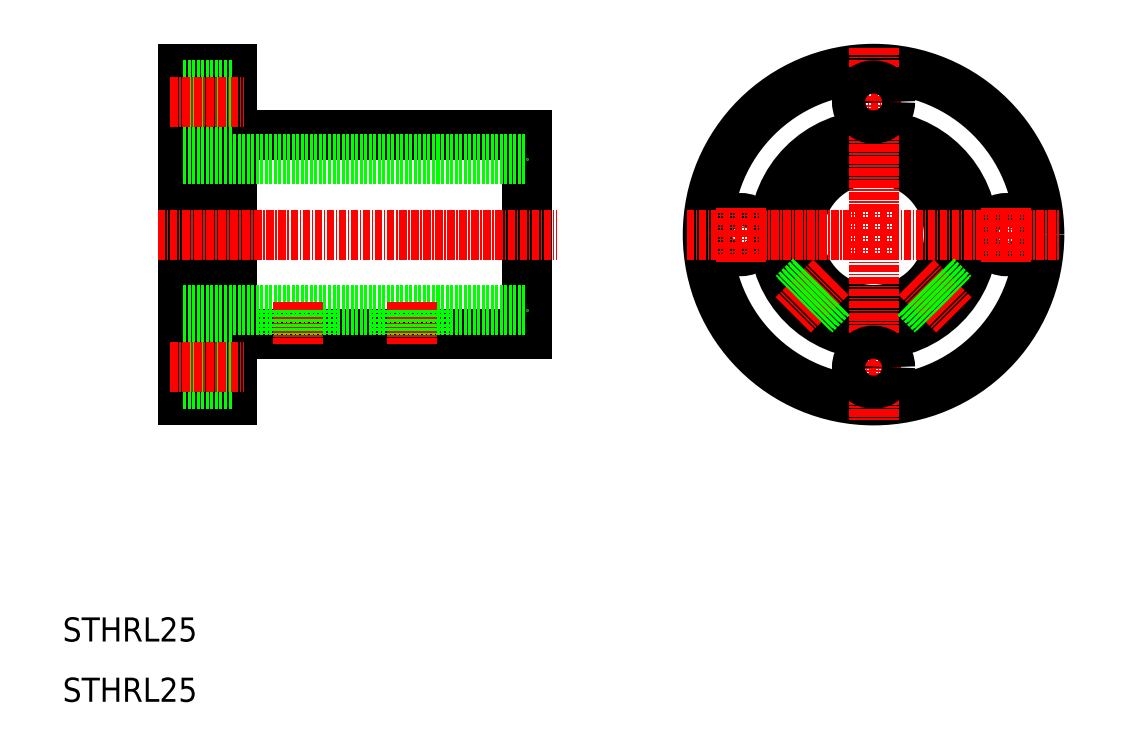
<metadata>
{"format":"dxf","ext":"dxf","renderer":"ezdxf+matplotlib","layout":"modelspace","background":"white","min_lineweight":24,"dpi":150}
</metadata>
<code>
0
SECTION
2
ENTITIES
0
LINE
8
0
10
30
20
115
30
0
11
30
21
60
31
0
0
LINE
8
0
10
38
20
115
30
0
11
38
21
60
31
0
0
LINE
8
0
10
87
20
104
30
0
11
87
21
71
31
0
0
TEXT
8
0
10
10
20
10
30
0
40
4
1
STHRL25
0
TEXT
8
0
10
10
20
20
30
0
40
4
1
STHRL25
0
LINE
8
0
10
38
20
71
30
0
11
87
21
71
31
0
0
LINE
8
0
10
30
20
75
30
0
11
87
21
75
31
0
0
LINE
8
0
10
30
20
60
30
0
11
38
21
60
31
0
0
LINE
8
0
10
30
20
68.25
30
0
11
38
21
68.25
31
0
0
LINE
8
0
10
30
20
62.75
30
0
11
38
21
62.75
31
0
0
LINE
8
CENTER
10
27.84
20
65.5
30
0
11
40.14
21
65.5
31
0
0
LINE
8
CENTER
10
49
20
76.31
30
0
11
49
21
69.28
31
0
0
LINE
8
0
10
46.5
20
75
30
0
11
46.5
21
71
31
0
0
LINE
8
0
10
51.5
20
75
30
0
11
51.5
21
71
31
0
0
LINE
8
0
10
47
20
75
30
0
11
47
21
71
31
0
0
LINE
8
0
10
51
20
75
30
0
11
51
21
71
31
0
0
LINE
8
0
10
38
20
104
30
0
11
87
21
104
31
0
0
LINE
8
0
10
30
20
100
30
0
11
87
21
100
31
0
0
LINE
8
CENTER
10
25.78
20
87.5
30
0
11
92
21
87.5
31
0
0
LINE
8
0
10
30
20
87.5
30
0
11
30
21
87.5
31
0
0
LINE
8
0
10
30
20
101.2
30
0
11
30
21
101.3
31
0
0
LINE
8
0
10
30
20
115
30
0
11
38
21
115
31
0
0
LINE
8
0
10
30
20
112.2
30
0
11
38
21
112.2
31
0
0
LINE
8
0
10
30
20
106.7
30
0
11
38
21
106.7
31
0
0
LINE
8
CENTER
10
27.84
20
109.5
30
0
11
40.14
21
109.5
31
0
0
CIRCLE
8
0
10
144.5
20
87.5
30
0
40
12.5
0
CIRCLE
8
0
10
144.5
20
87.5
30
0
40
16.5
0
CIRCLE
8
0
10
144.5
20
87.5
30
0
40
27.5
0
CIRCLE
8
0
10
122.5
20
87.5
30
0
40
2.75
0
CIRCLE
8
0
10
166.5
20
87.5
30
0
40
2.75
0
LINE
8
CENTER
10
166.5
20
91.97
30
0
11
166.5
21
83.03
31
0
0
LINE
8
CENTER
10
122.5
20
83.03
30
0
11
122.5
21
91.97
31
0
0
LINE
8
CENTER
10
144.5
20
118.5
30
0
11
144.5
21
56.5
31
0
0
LINE
8
CENTER
10
137.4
20
80.42
30
0
11
131.2
21
74.17
31
0
0
LINE
8
CENTER
10
149
20
65.5
30
0
11
140
21
65.5
31
0
0
CIRCLE
8
0
10
144.5
20
65.5
30
0
40
2.75
0
LINE
8
CENTER
10
151.6
20
80.42
30
0
11
157.8
21
74.17
31
0
0
LINE
8
CENTER
10
113.5
20
87.5
30
0
11
175.5
21
87.5
31
0
0
LINE
8
CENTER
10
140
20
109.5
30
0
11
149
21
109.5
31
0
0
CIRCLE
8
0
10
144.5
20
109.5
30
0
40
2.75
0
LINE
8
0
10
134.4
20
80.19
30
0
11
131.5
21
77.33
31
0
0
LINE
8
0
10
134.1
20
80.61
30
0
11
131.2
21
77.74
31
0
0
LINE
8
0
10
137.6
20
77.07
30
0
11
134.7
21
74.2
31
0
0
LINE
8
0
10
137.2
20
77.36
30
0
11
134.3
21
74.5
31
0
0
LINE
8
0
10
151.4
20
77.07
30
0
11
154.3
21
74.2
31
0
0
LINE
8
0
10
151.8
20
77.36
30
0
11
154.7
21
74.5
31
0
0
LINE
8
0
10
154.9
20
80.61
30
0
11
157.8
21
77.74
31
0
0
LINE
8
0
10
154.6
20
80.19
30
0
11
157.5
21
77.33
31
0
0
LINE
8
CENTER
10
68
20
76.31
30
0
11
68
21
69.28
31
0
0
LINE
8
0
10
65.5
20
75
30
0
11
65.5
21
71
31
0
0
LINE
8
0
10
70.5
20
75
30
0
11
70.5
21
71
31
0
0
LINE
8
0
10
66
20
75
30
0
11
66
21
71
31
0
0
LINE
8
0
10
70
20
75
30
0
11
70
21
71
31
0
0
ENDSEC
0
EOF

</code>
